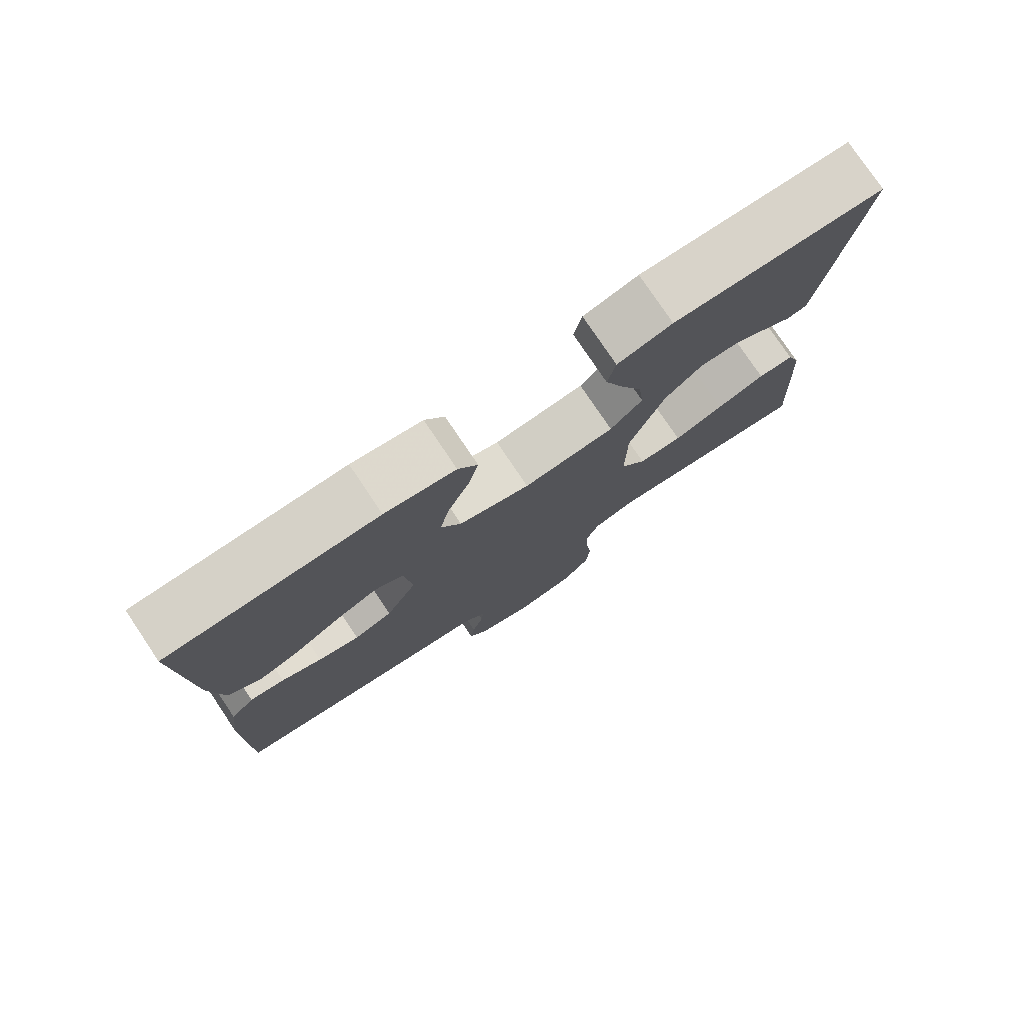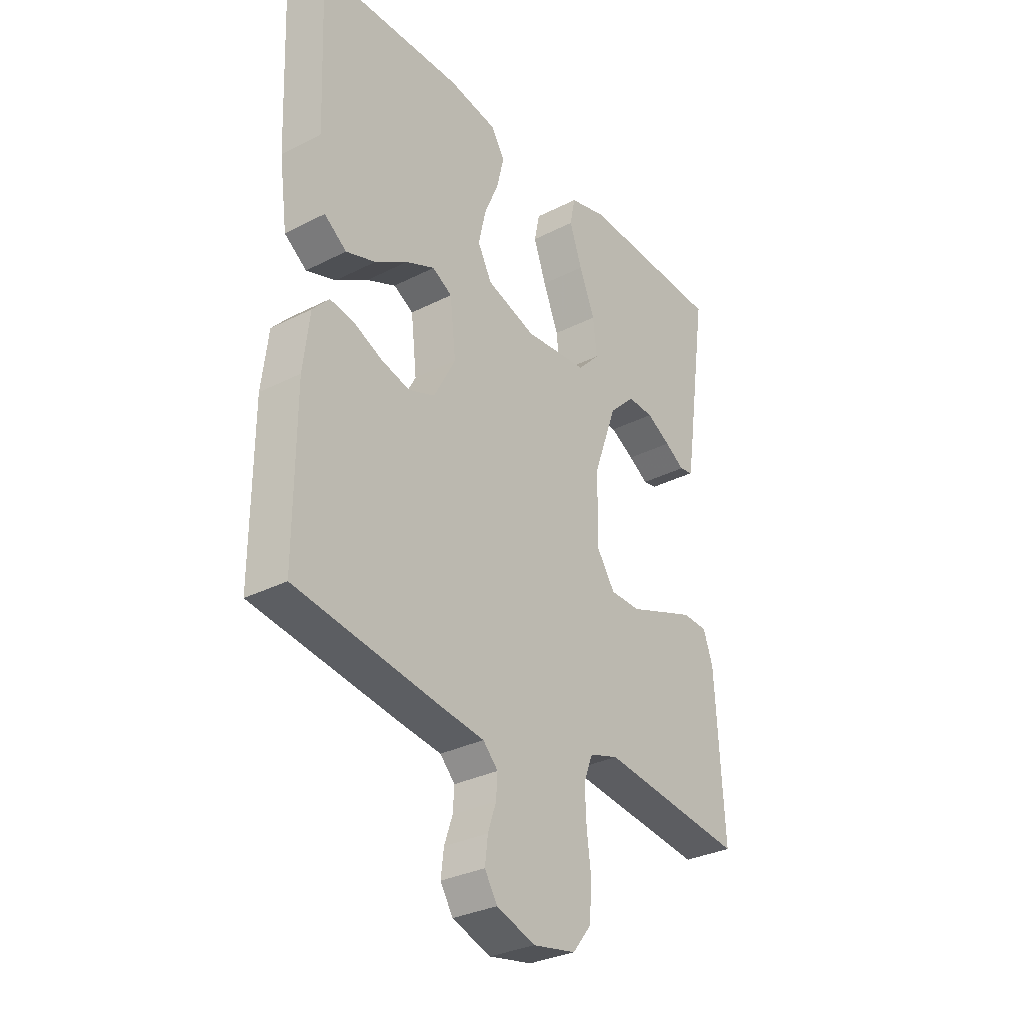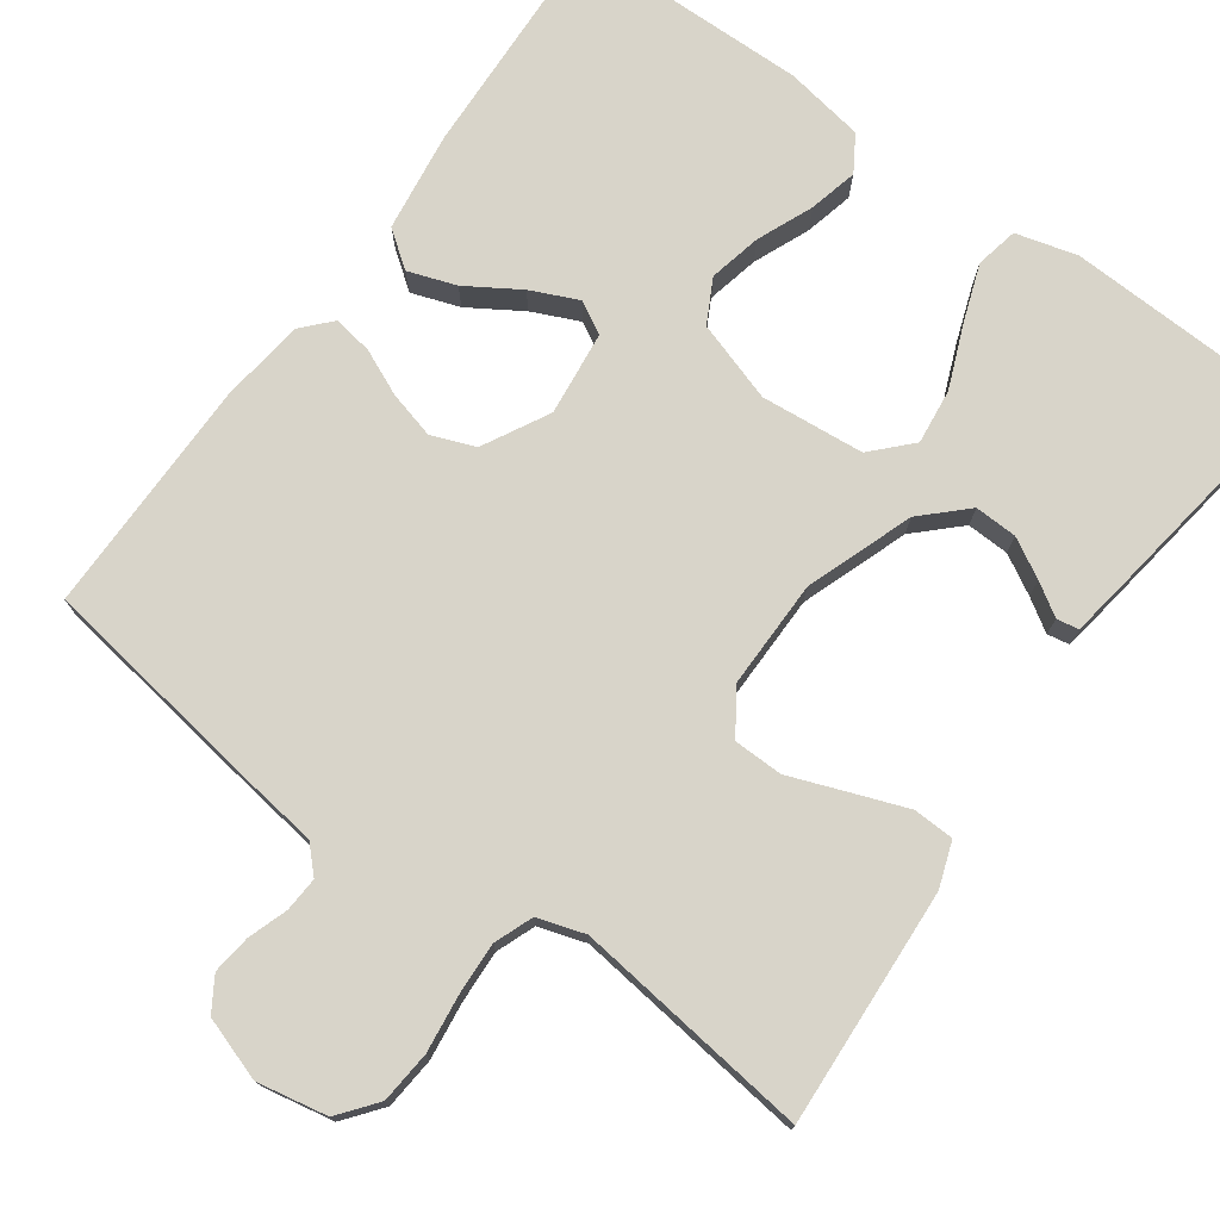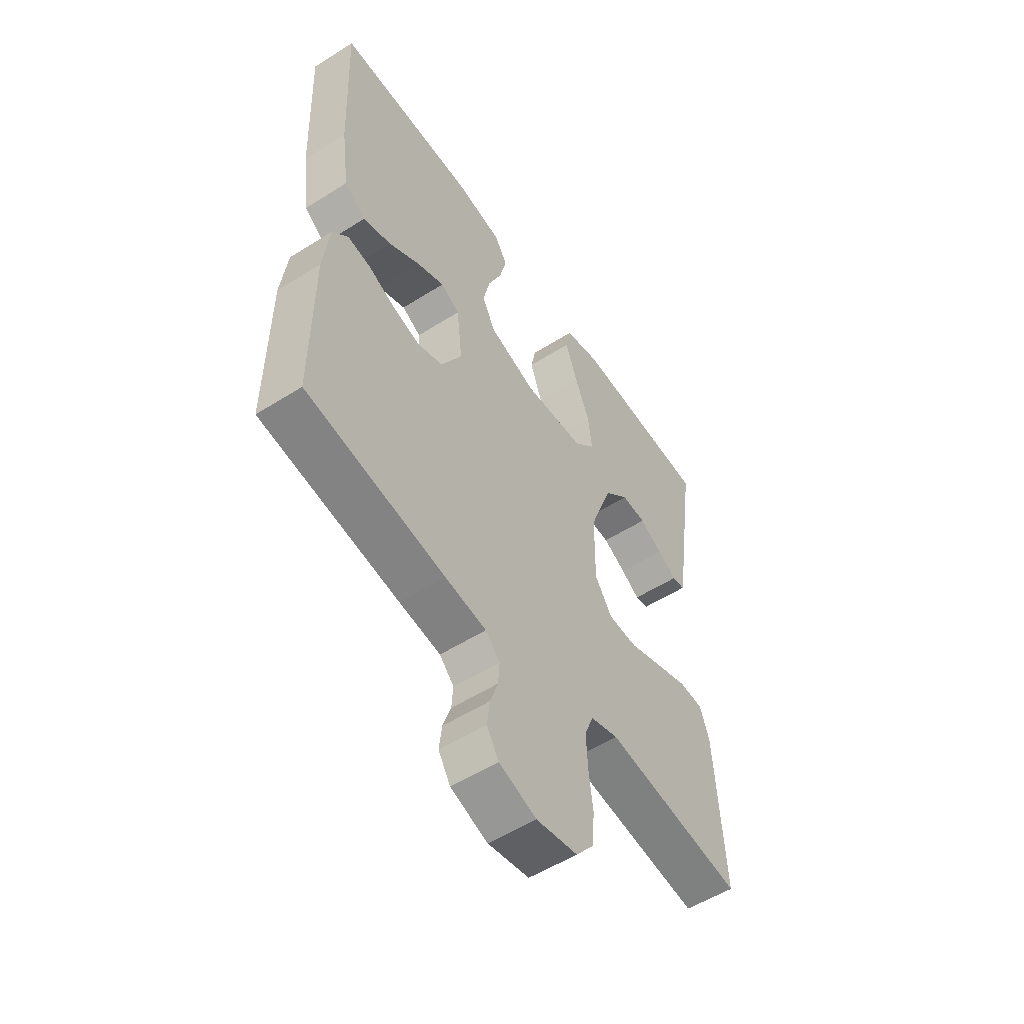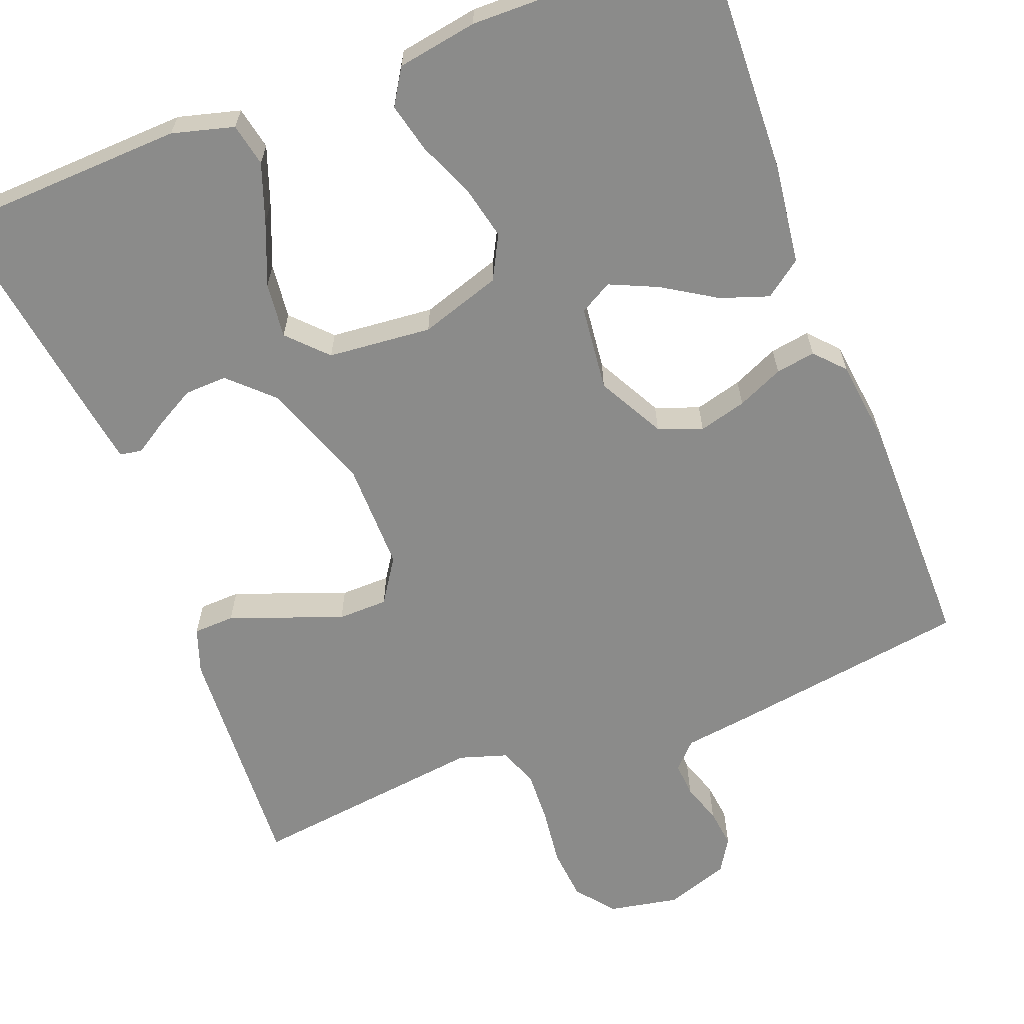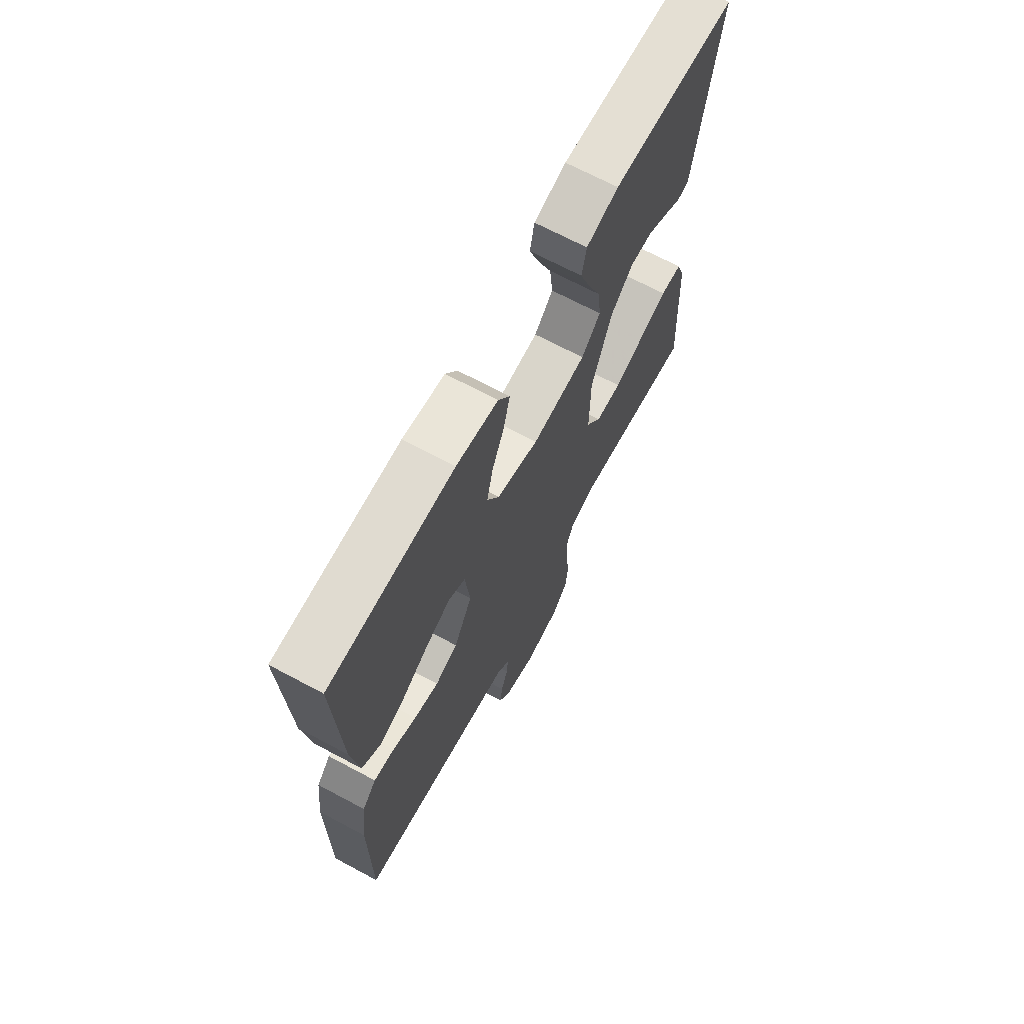
<metadata>
{"format":"obj","ext":"obj","renderer":"f3d","projection":"perspective","resolution":1024,"background":"white","views":[{"elev":78.0,"azim":146.1,"up":"+Z"},{"elev":-31.4,"azim":126.0,"up":"+Z"},{"elev":75.3,"azim":-144.3,"up":"+Y"},{"elev":-54.6,"azim":123.8,"up":"+Z"},{"elev":-63.7,"azim":21.1,"up":"+Y"},{"elev":69.1,"azim":118.1,"up":"+Z"}]}
</metadata>
<code>
v 0.5 0.07 0.5
v 0.488 0.07 0.2
v 0.471 0.07 0.074
v 0.425 0.07 0.04
v 0.364 0.07 0.061
v 0.297 0.07 0.103
v 0.237 0.07 0.13
v 0.196 0.07 0.107
v 0.184 0.07 0
v 0.229 0.07 -0.084
v 0.284 0.07 -0.105
v 0.344 0.07 -0.089
v 0.402 0.07 -0.063
v 0.452 0.07 -0.055
v 0.486 0.07 -0.092
v 0.499 0.07 -0.2
v 0.5 0.07 -0.5
v 0.2 0.07 -0.545
v 0.111 0.07 -0.557
v 0.08 0.07 -0.589
v 0.083 0.07 -0.633
v 0.1 0.07 -0.683
v 0.106 0.07 -0.732
v 0.08 0.07 -0.774
v 0 0.07 -0.801
v -0.089 0.07 -0.784
v -0.127 0.07 -0.736
v -0.133 0.07 -0.67
v -0.124 0.07 -0.597
v -0.121 0.07 -0.531
v -0.14 0.07 -0.482
v -0.2 0.07 -0.463
v -0.5 0.07 -0.5
v -0.483 0.07 -0.2
v -0.463 0.07 -0.143
v -0.411 0.07 -0.141
v -0.341 0.07 -0.167
v -0.269 0.07 -0.194
v -0.206 0.07 -0.193
v -0.169 0.07 -0.137
v -0.17 0.07 0
v -0.219 0.07 0.136
v -0.273 0.07 0.188
v -0.327 0.07 0.186
v -0.377 0.07 0.158
v -0.418 0.07 0.132
v -0.446 0.07 0.137
v -0.456 0.07 0.2
v -0.5 0.07 0.5
v -0.2 0.07 0.512
v -0.122 0.07 0.491
v -0.111 0.07 0.437
v -0.137 0.07 0.364
v -0.169 0.07 0.285
v -0.177 0.07 0.215
v -0.131 0.07 0.167
v 0 0.07 0.155
v 0.102 0.07 0.188
v 0.131 0.07 0.243
v 0.116 0.07 0.31
v 0.086 0.07 0.381
v 0.071 0.07 0.443
v 0.099 0.07 0.488
v 0.2 0.07 0.505
v 0.5 0 0.5
v 0.488 0 0.2
v 0.471 0 0.074
v 0.425 0 0.04
v 0.364 0 0.061
v 0.297 0 0.103
v 0.237 0 0.13
v 0.196 0 0.107
v 0.184 0 0
v 0.229 0 -0.084
v 0.284 0 -0.105
v 0.344 0 -0.089
v 0.402 0 -0.063
v 0.452 0 -0.055
v 0.486 0 -0.092
v 0.499 0 -0.2
v 0.5 0 -0.5
v 0.2 0 -0.545
v 0.111 0 -0.557
v 0.08 0 -0.589
v 0.083 0 -0.633
v 0.1 0 -0.683
v 0.106 0 -0.732
v 0.08 0 -0.774
v 0 0 -0.801
v -0.089 0 -0.784
v -0.127 0 -0.736
v -0.133 0 -0.67
v -0.124 0 -0.597
v -0.121 0 -0.531
v -0.14 0 -0.482
v -0.2 0 -0.463
v -0.5 0 -0.5
v -0.483 0 -0.2
v -0.463 0 -0.143
v -0.411 0 -0.141
v -0.341 0 -0.167
v -0.269 0 -0.194
v -0.206 0 -0.193
v -0.169 0 -0.137
v -0.17 0 0
v -0.219 0 0.136
v -0.273 0 0.188
v -0.327 0 0.186
v -0.377 0 0.158
v -0.418 0 0.132
v -0.446 0 0.137
v -0.456 0 0.2
v -0.5 0 0.5
v -0.2 0 0.512
v -0.122 0 0.491
v -0.111 0 0.437
v -0.137 0 0.364
v -0.169 0 0.285
v -0.177 0 0.215
v -0.131 0 0.167
v 0 0 0.155
v 0.102 0 0.188
v 0.131 0 0.243
v 0.116 0 0.31
v 0.086 0 0.381
v 0.071 0 0.443
v 0.099 0 0.488
v 0.2 0 0.505
f 4 5 6
f 3 4 6
f 2 3 6
f 1 2 6
f 64 1 6
f 63 64 6
f 62 63 6
f 61 62 6
f 60 61 6
f 59 60 6 7
f 58 59 7 8
f 57 58 8 9
f 56 57 9 10
f 52 53 54
f 51 52 54
f 50 51 54
f 49 50 54
f 48 49 54
f 47 48 54
f 45 46 47
f 44 45 47 54
f 43 44 54 55
f 36 37 38
f 35 36 38
f 34 35 38
f 33 34 38
f 32 33 38
f 31 32 38 39
f 30 31 39 40
f 27 28 29
f 26 27 29
f 25 26 29
f 24 25 29
f 23 24 29
f 22 23 29
f 21 22 29
f 20 21 29 30
f 30 40 41
f 20 30 41
f 19 20 41
f 17 18 19
f 16 17 19
f 15 16 19
f 14 15 19
f 13 14 19
f 12 13 19
f 42 43 55 56
f 42 56 10
f 41 42 10
f 19 41 10 11
f 11 12 19
f 70 69 68
f 70 68 67
f 70 67 66
f 70 66 65
f 70 65 128
f 70 128 127
f 70 127 126
f 70 126 125
f 70 125 124
f 71 70 124 123
f 72 71 123 122
f 73 72 122 121
f 74 73 121 120
f 118 117 116
f 118 116 115
f 118 115 114
f 118 114 113
f 118 113 112
f 118 112 111
f 111 110 109
f 118 111 109 108
f 119 118 108 107
f 102 101 100
f 102 100 99
f 102 99 98
f 102 98 97
f 102 97 96
f 103 102 96 95
f 104 103 95 94
f 93 92 91
f 93 91 90
f 93 90 89
f 93 89 88
f 93 88 87
f 93 87 86
f 93 86 85
f 94 93 85 84
f 105 104 94
f 105 94 84
f 105 84 83
f 83 82 81
f 83 81 80
f 83 80 79
f 83 79 78
f 83 78 77
f 83 77 76
f 120 119 107 106
f 74 120 106
f 74 106 105
f 75 74 105 83
f 83 76 75
f 1 65 66 2
f 2 66 67 3
f 3 67 68 4
f 4 68 69 5
f 5 69 70 6
f 6 70 71 7
f 7 71 72 8
f 8 72 73 9
f 9 73 74 10
f 10 74 75 11
f 11 75 76 12
f 12 76 77 13
f 13 77 78 14
f 14 78 79 15
f 15 79 80 16
f 16 80 81 17
f 17 81 82 18
f 18 82 83 19
f 19 83 84 20
f 20 84 85 21
f 21 85 86 22
f 22 86 87 23
f 23 87 88 24
f 24 88 89 25
f 25 89 90 26
f 26 90 91 27
f 27 91 92 28
f 28 92 93 29
f 29 93 94 30
f 30 94 95 31
f 31 95 96 32
f 32 96 97 33
f 33 97 98 34
f 34 98 99 35
f 35 99 100 36
f 36 100 101 37
f 37 101 102 38
f 38 102 103 39
f 39 103 104 40
f 40 104 105 41
f 41 105 106 42
f 42 106 107 43
f 43 107 108 44
f 44 108 109 45
f 45 109 110 46
f 46 110 111 47
f 47 111 112 48
f 48 112 113 49
f 49 113 114 50
f 50 114 115 51
f 51 115 116 52
f 52 116 117 53
f 53 117 118 54
f 54 118 119 55
f 55 119 120 56
f 56 120 121 57
f 57 121 122 58
f 58 122 123 59
f 59 123 124 60
f 60 124 125 61
f 61 125 126 62
f 62 126 127 63
f 63 127 128 64
f 64 128 65 1

</code>
